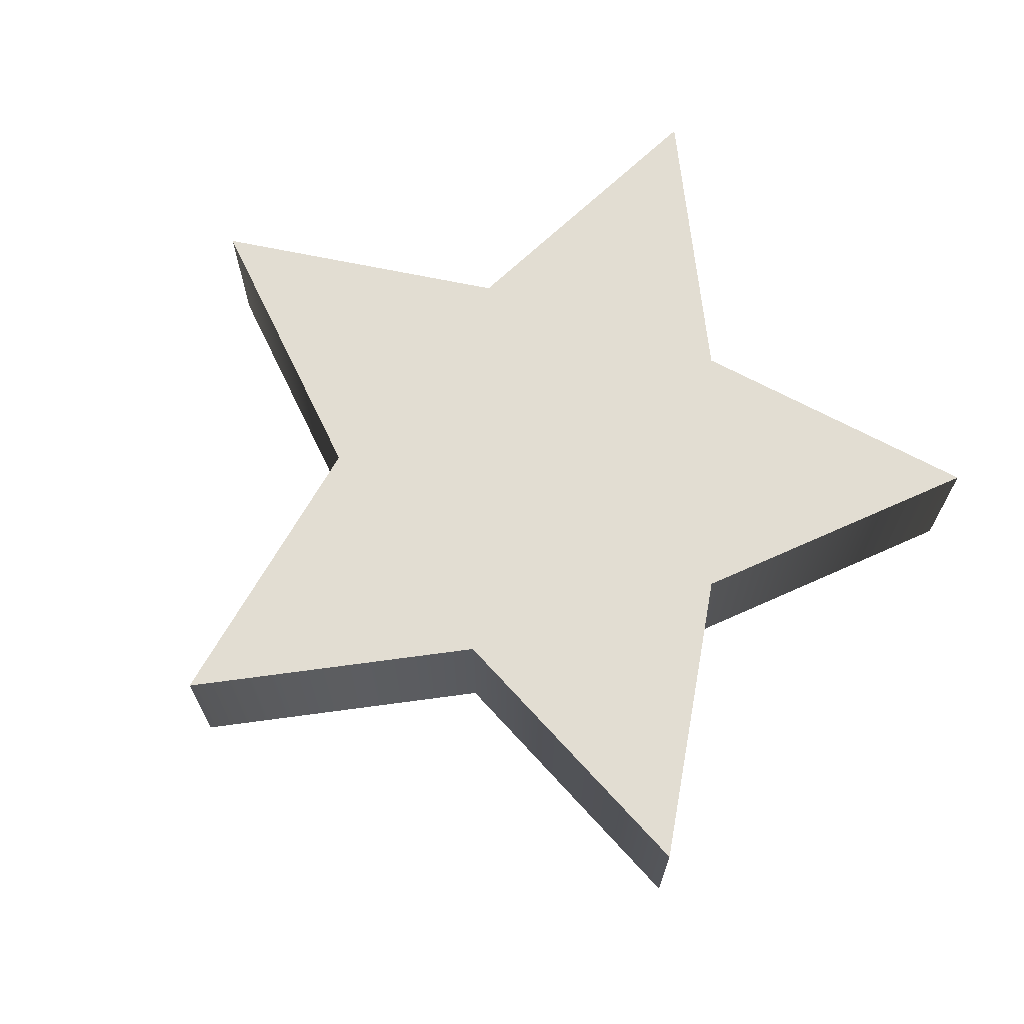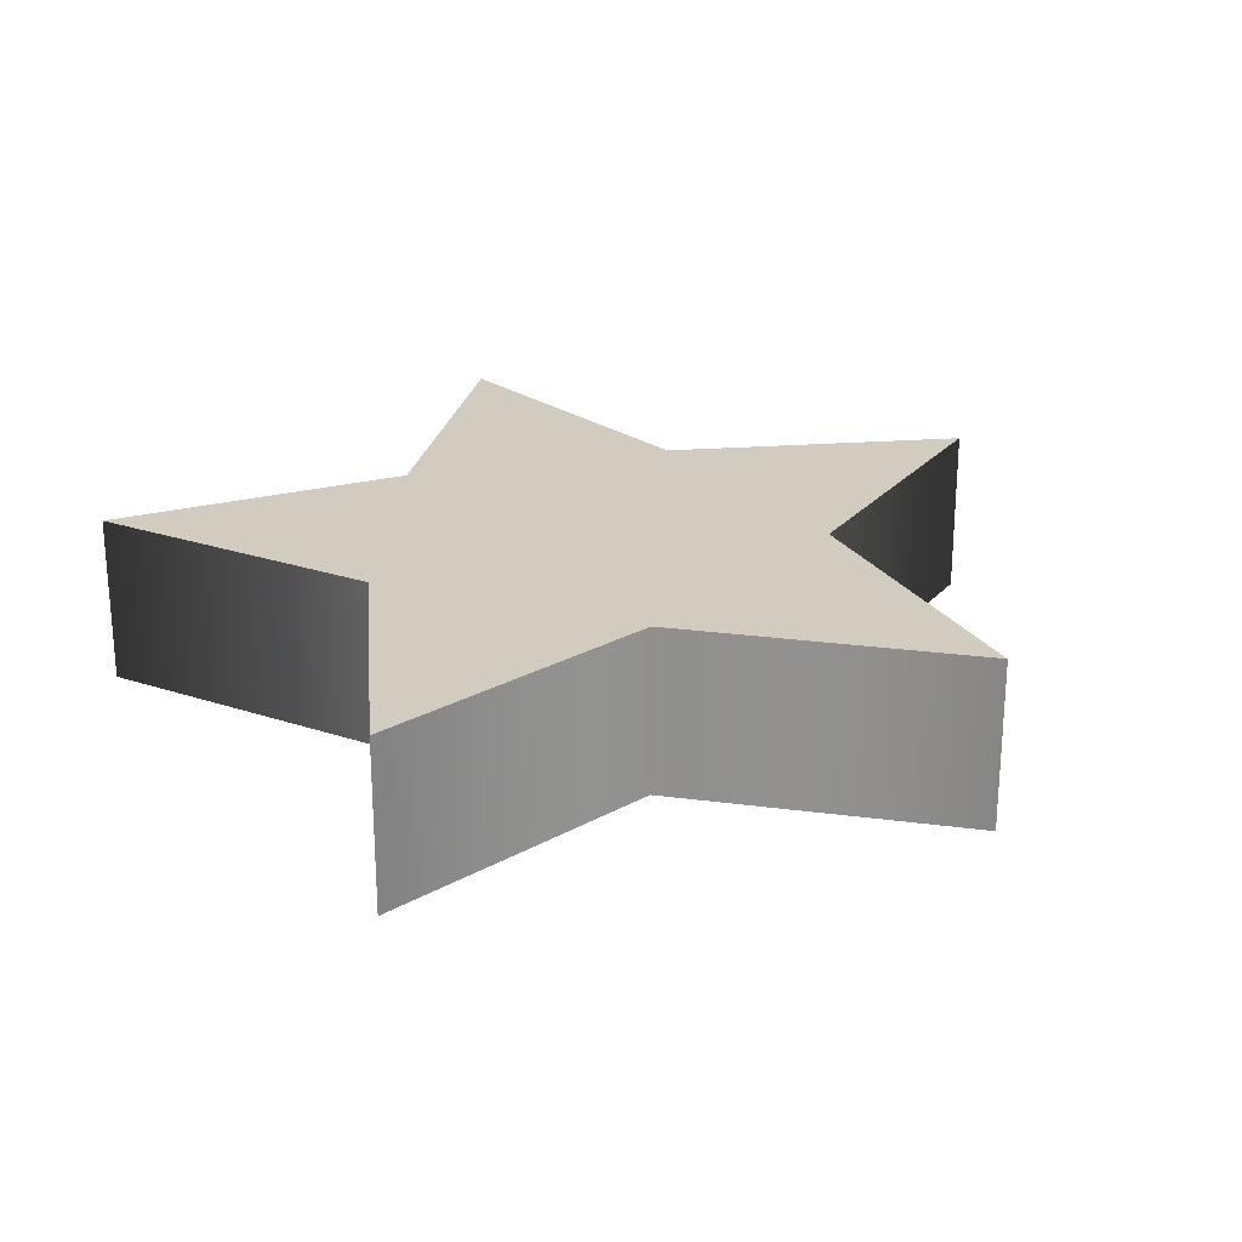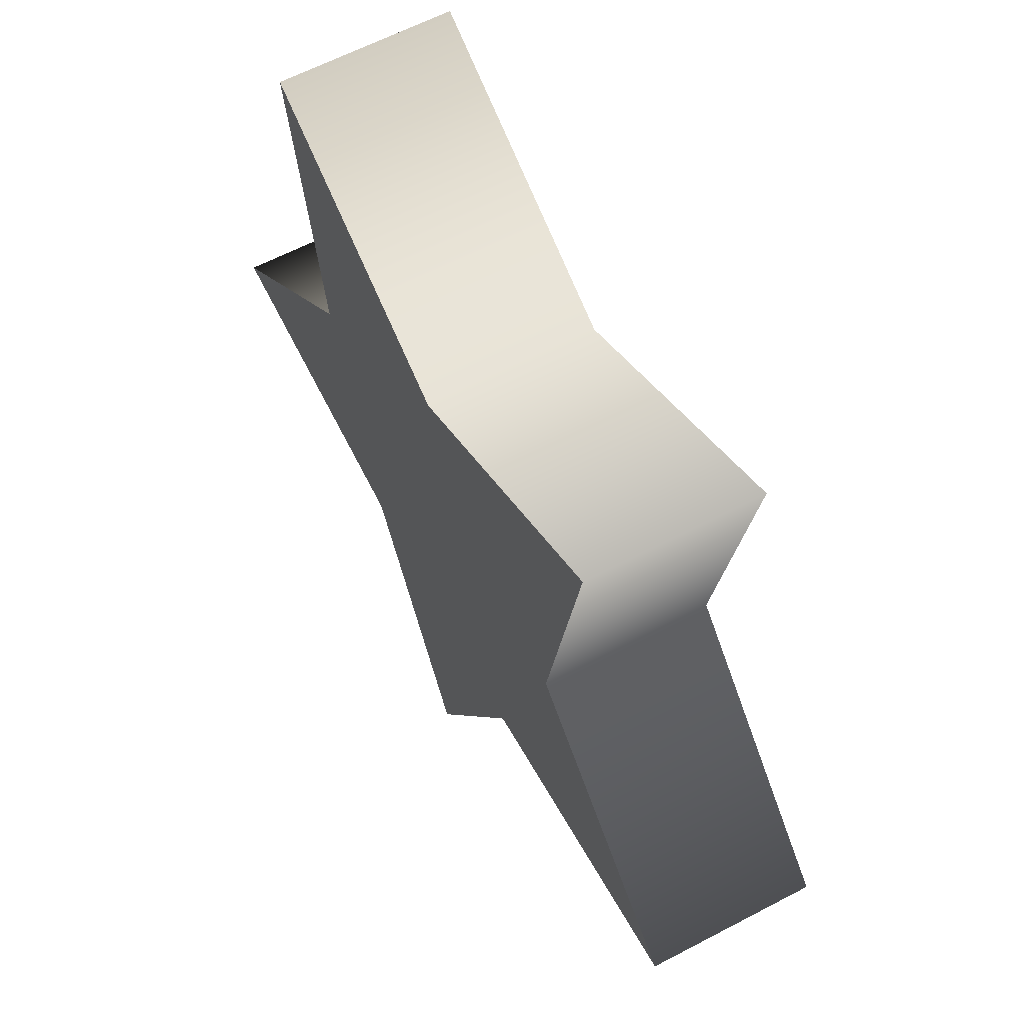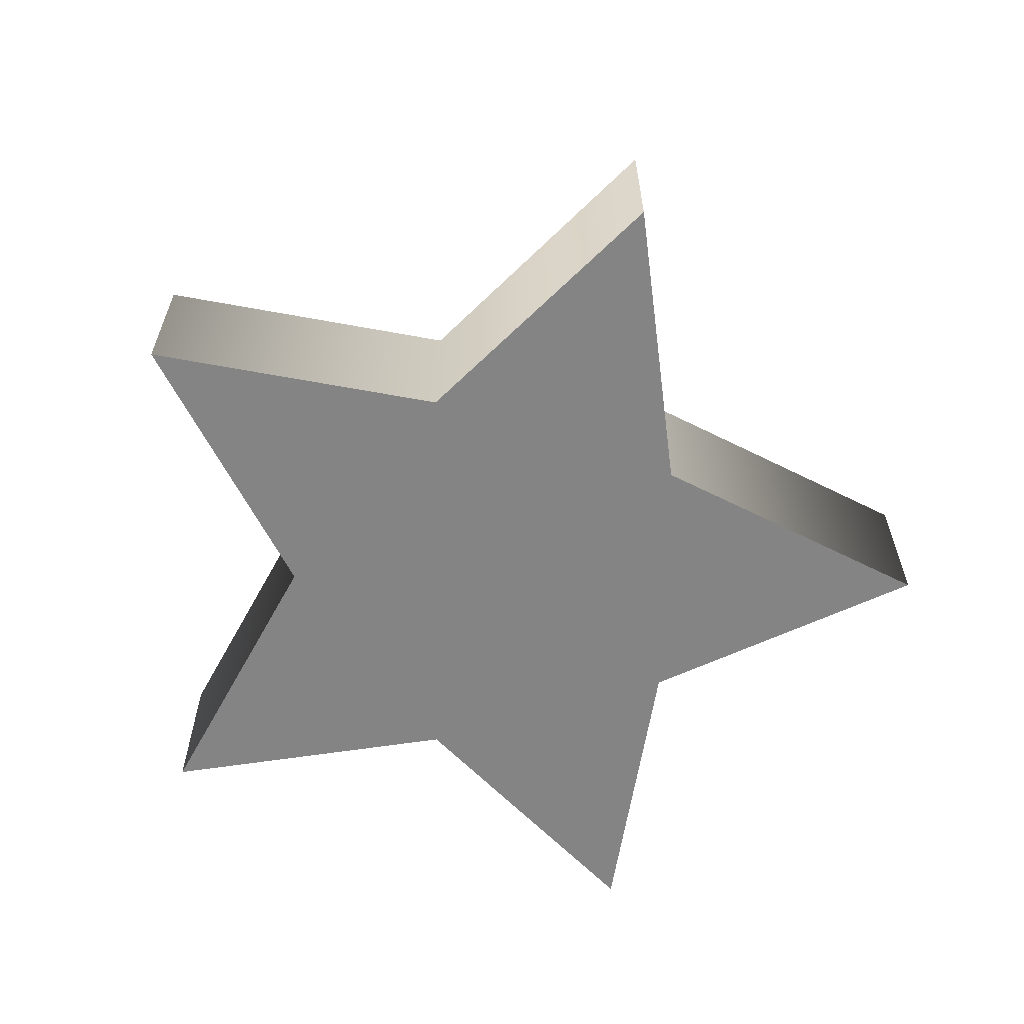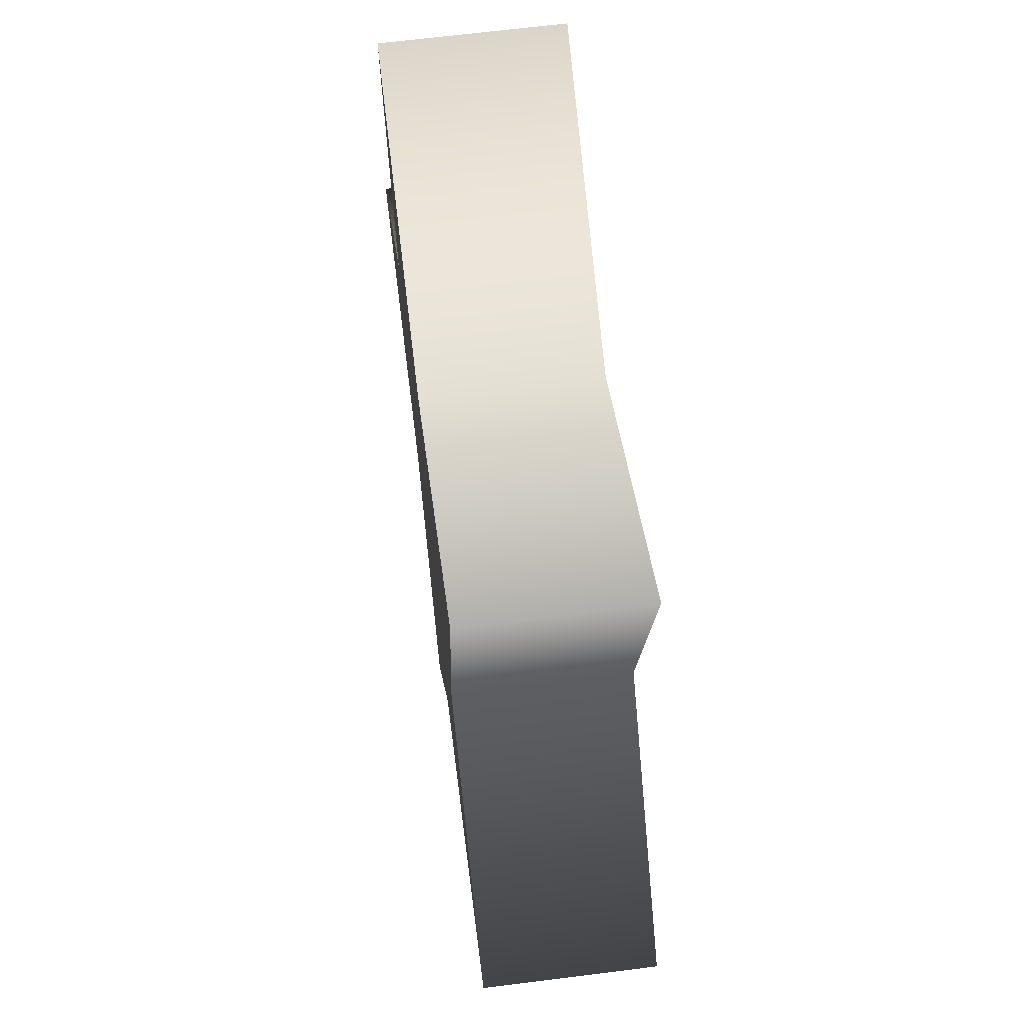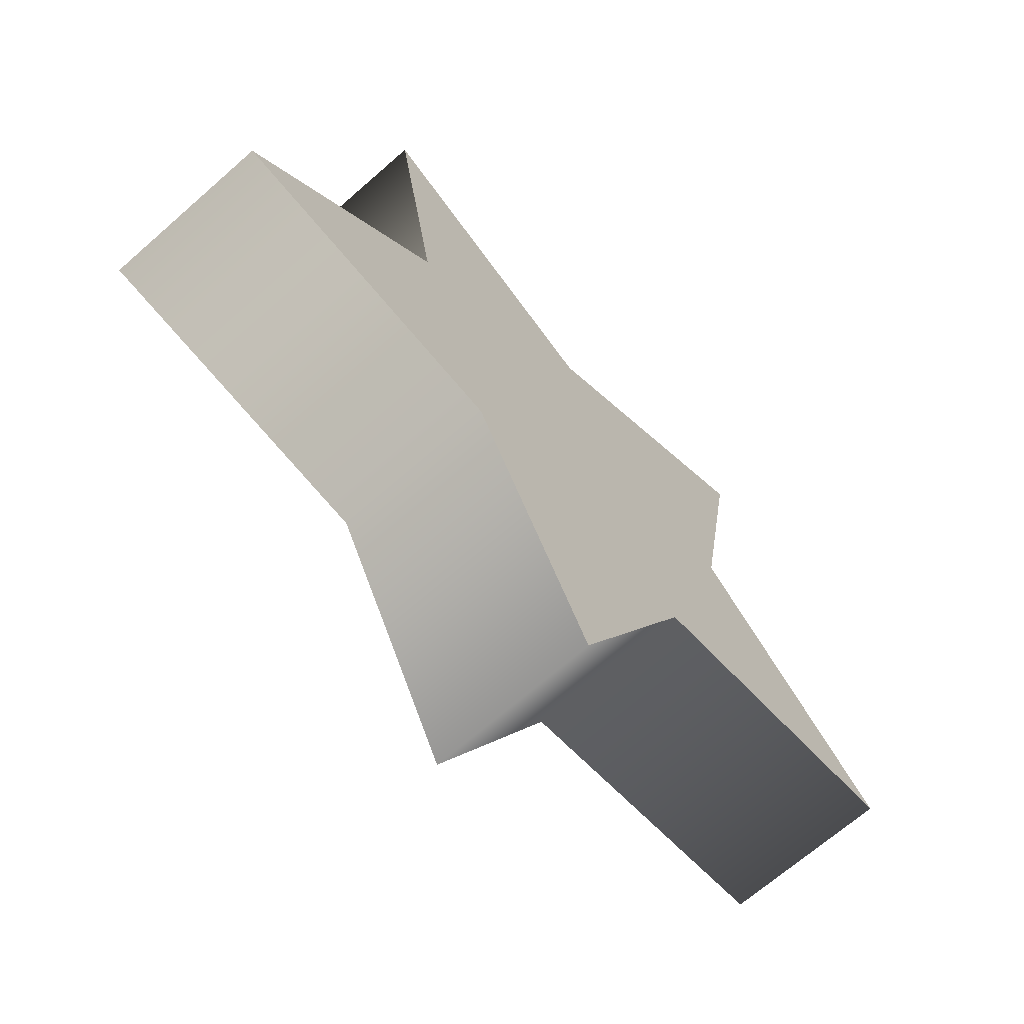
<metadata>
{"format":"obj","ext":"obj","renderer":"f3d","projection":"perspective","resolution":1024,"background":"white","views":[{"elev":68.3,"azim":-124.0,"up":"+Y"},{"elev":24.2,"azim":128.8,"up":"+Y"},{"elev":62.5,"azim":62.0,"up":"+Z"},{"elev":-61.5,"azim":161.1,"up":"+Y"},{"elev":66.5,"azim":82.8,"up":"+Z"},{"elev":-67.7,"azim":131.4,"up":"+Z"}]}
</metadata>
<code>
o Curve.003_Curve.012
v 1.838 0.5 1.796
v 2.661 0.5 0.1302
v 3.483 0.5 1.796
v 5.321 0.5 2.063
v 3.991 0.5 3.359
v 4.305 0.5 5.19
v 2.661 0.5 4.325
v 1.016 0.5 5.19
v 1.33 0.5 3.359
v 0 0.5 2.063
v 1.838 -0.5 1.796
v 2.661 -0.5 0.1302
v 3.483 -0.5 1.796
v 5.321 -0.5 2.063
v 3.991 -0.5 3.359
v 4.305 -0.5 5.19
v 2.661 -0.5 4.325
v 1.016 -0.5 5.19
v 1.33 -0.5 3.359
v 0 -0.5 2.063
v 1.838 -0.5 1.796
v 1.838 0.5 1.796
v 2.661 -0.5 0.1302
v 2.661 0.5 0.1302
v 3.483 -0.5 1.796
v 3.483 0.5 1.796
v 5.321 -0.5 2.063
v 5.321 0.5 2.063
v 3.991 -0.5 3.359
v 3.991 0.5 3.359
v 4.305 -0.5 5.19
v 4.305 0.5 5.19
v 2.661 -0.5 4.325
v 2.661 0.5 4.325
v 1.016 -0.5 5.19
v 1.016 0.5 5.19
v 1.33 -0.5 3.359
v 1.33 0.5 3.359
v 0 -0.5 2.063
v 0 0.5 2.063
f 1 3 2
f 10 3 1
f 10 4 3
f 9 4 10
f 9 5 4
f 8 5 9
f 8 7 5
f 7 6 5
f 13 11 12
f 13 20 11
f 14 20 13
f 14 19 20
f 15 19 14
f 15 18 19
f 17 18 15
f 16 17 15
f 22 24 23 21
f 24 26 25 23
f 26 28 27 25
f 28 30 29 27
f 30 32 31 29
f 32 34 33 31
f 34 36 35 33
f 36 38 37 35
f 38 40 39 37
f 40 22 21 39

</code>
